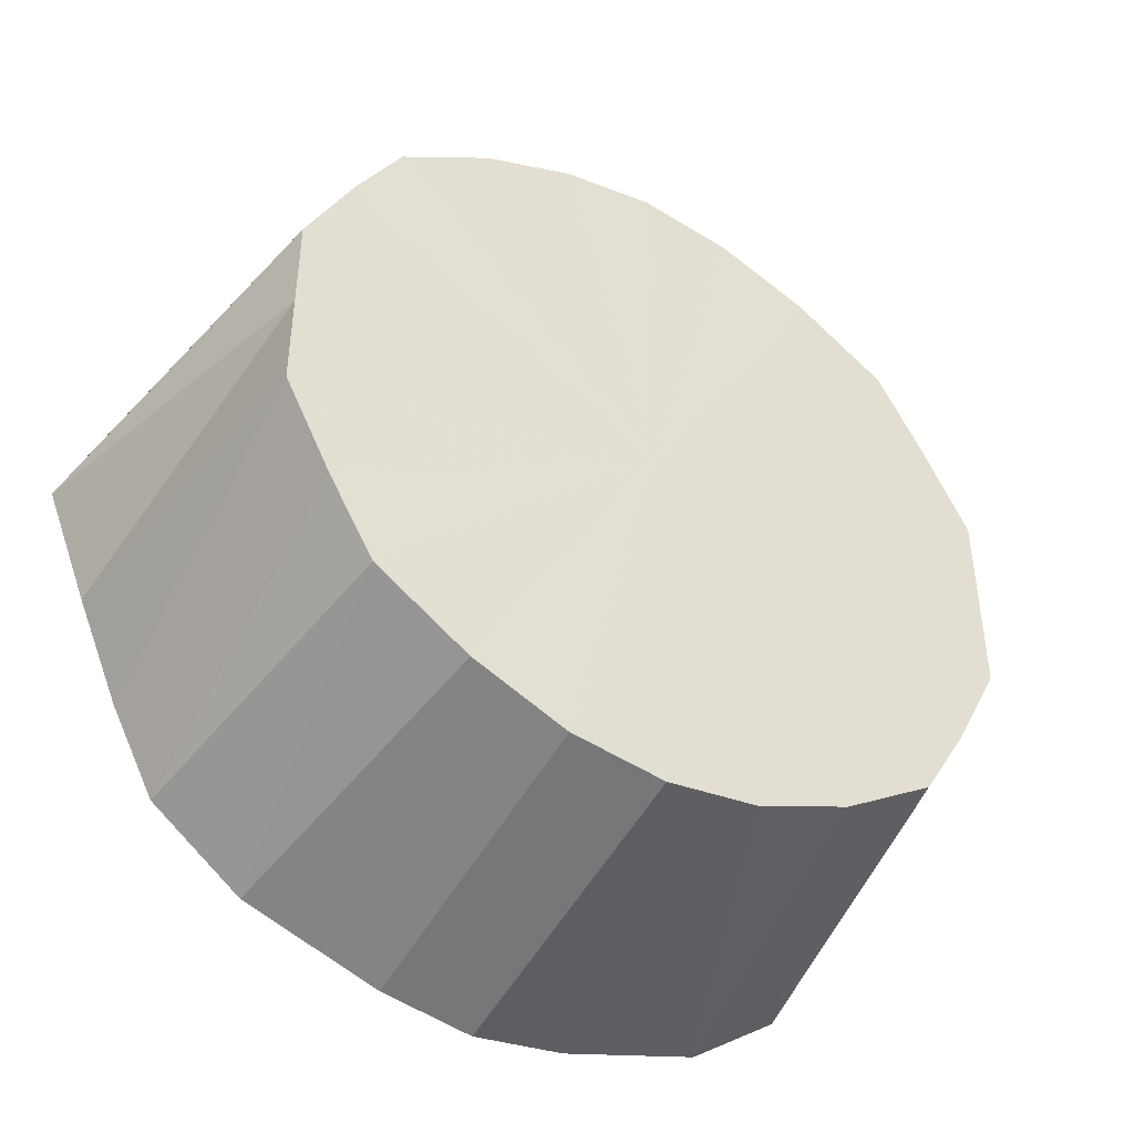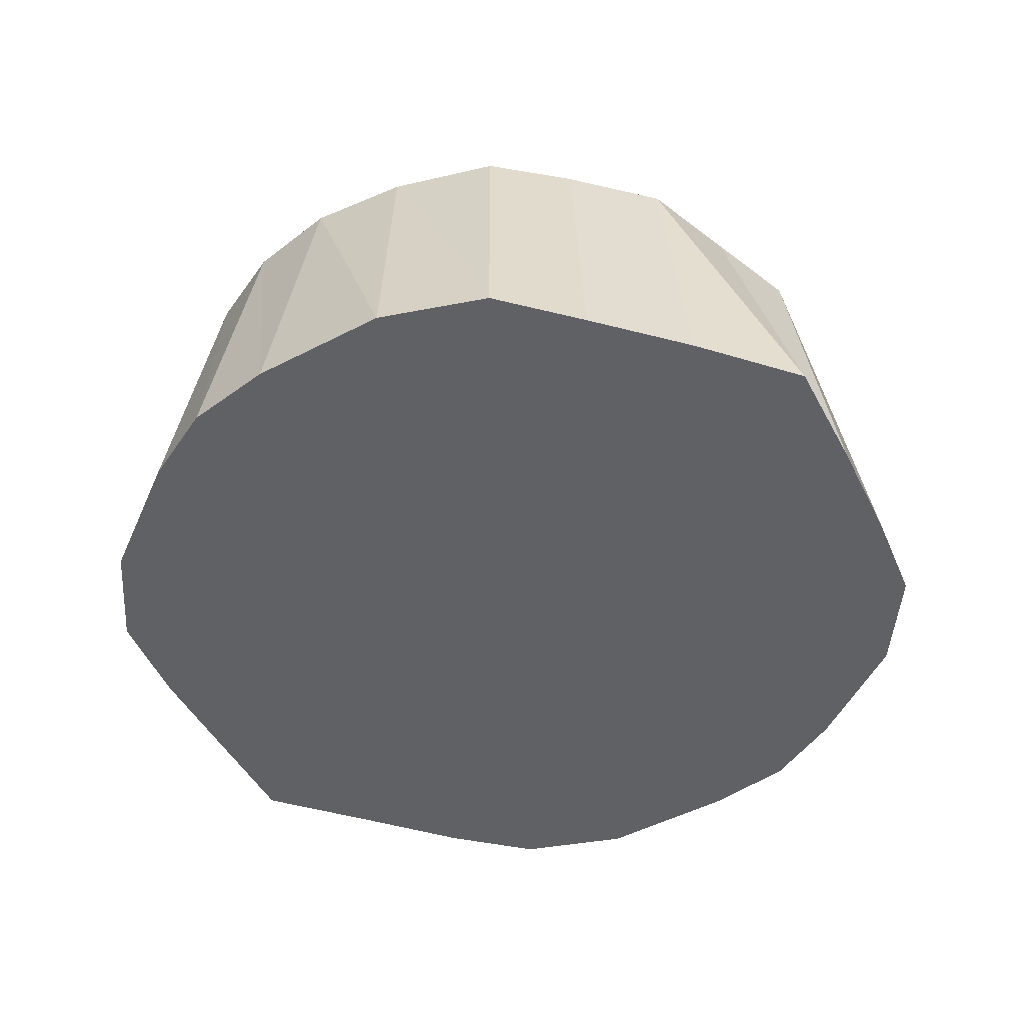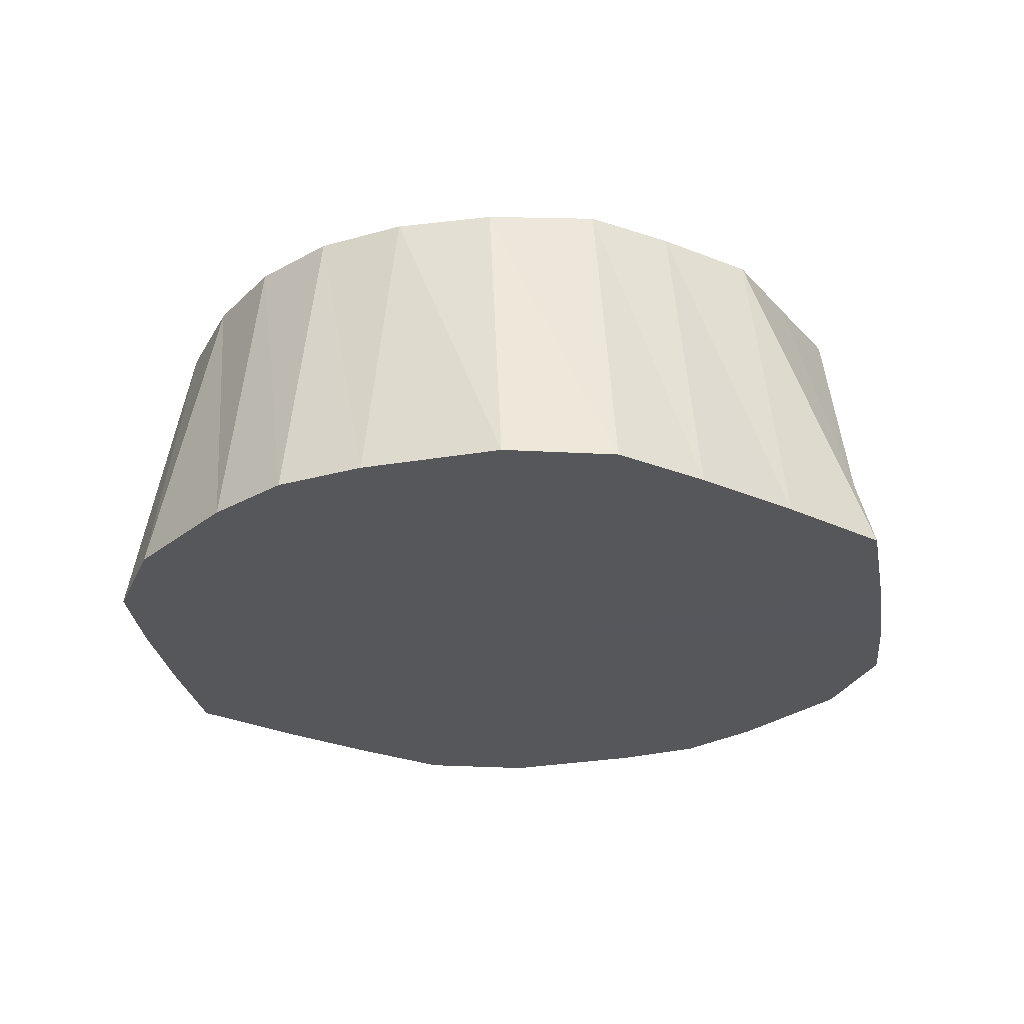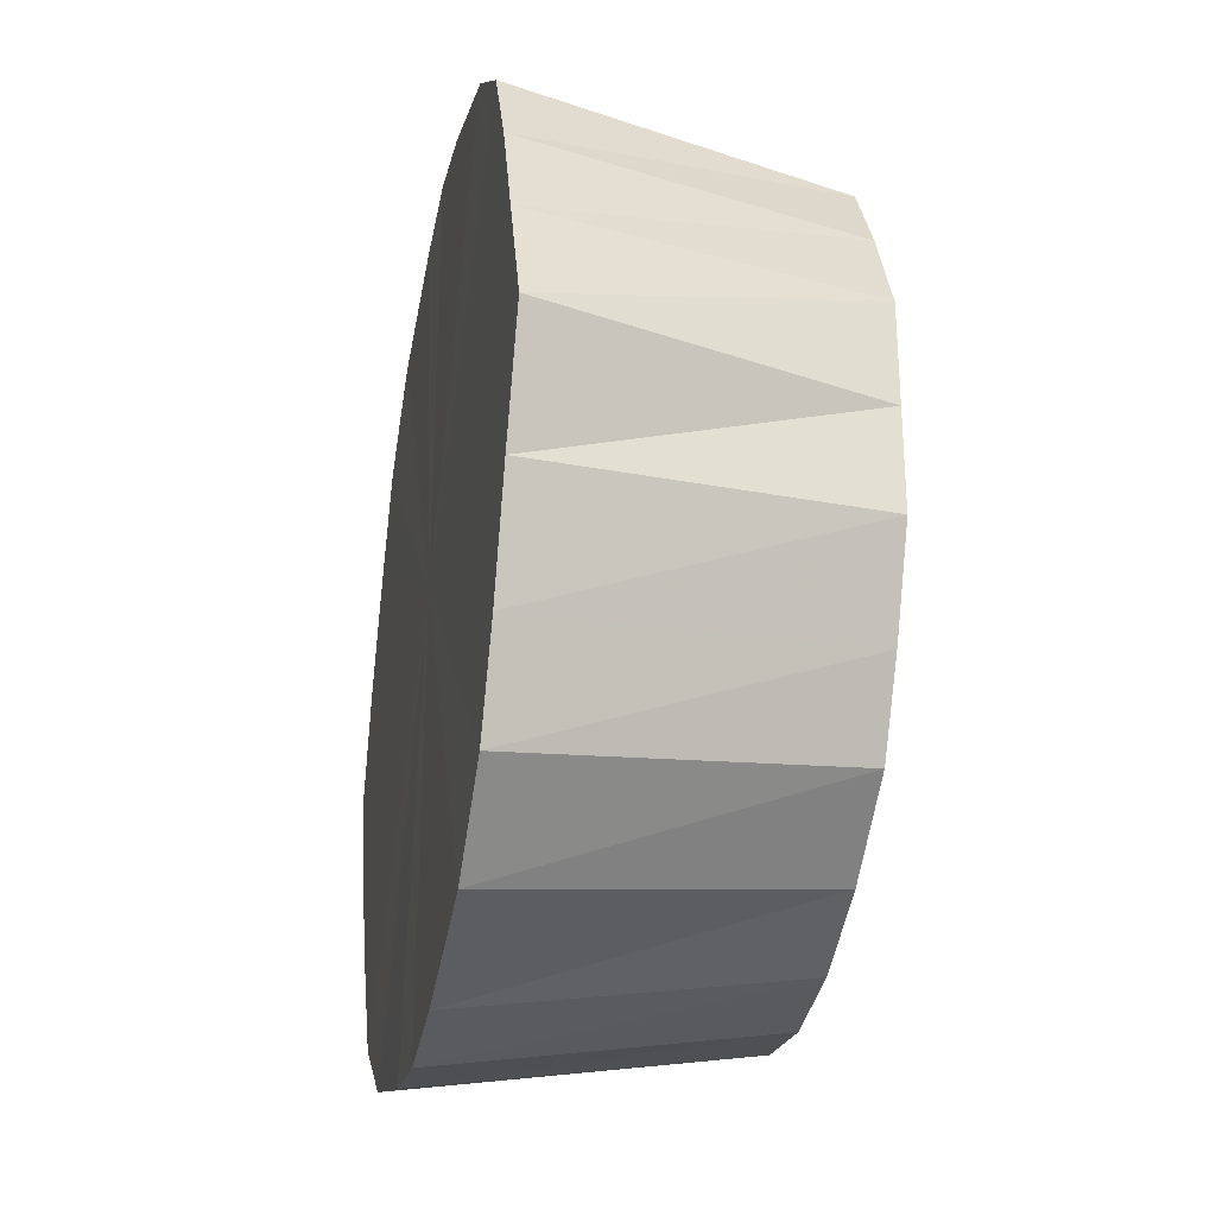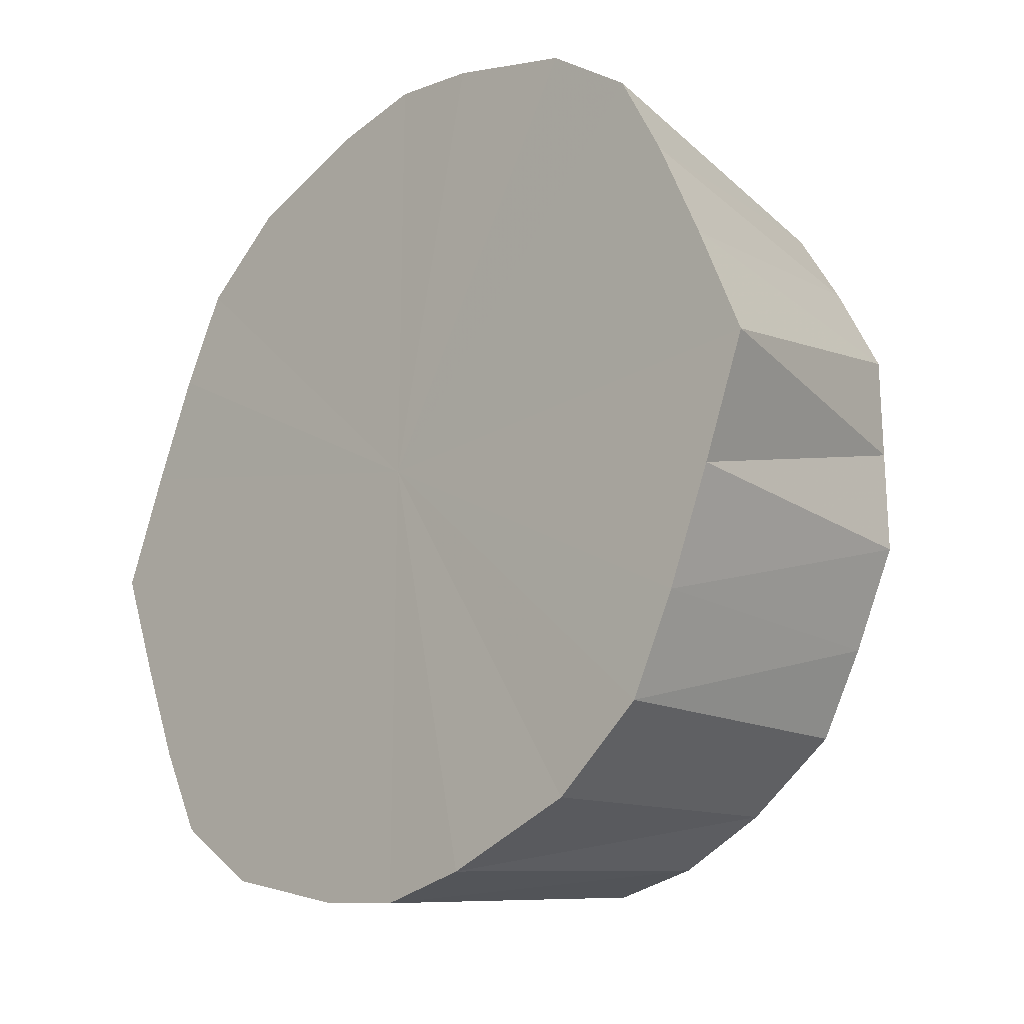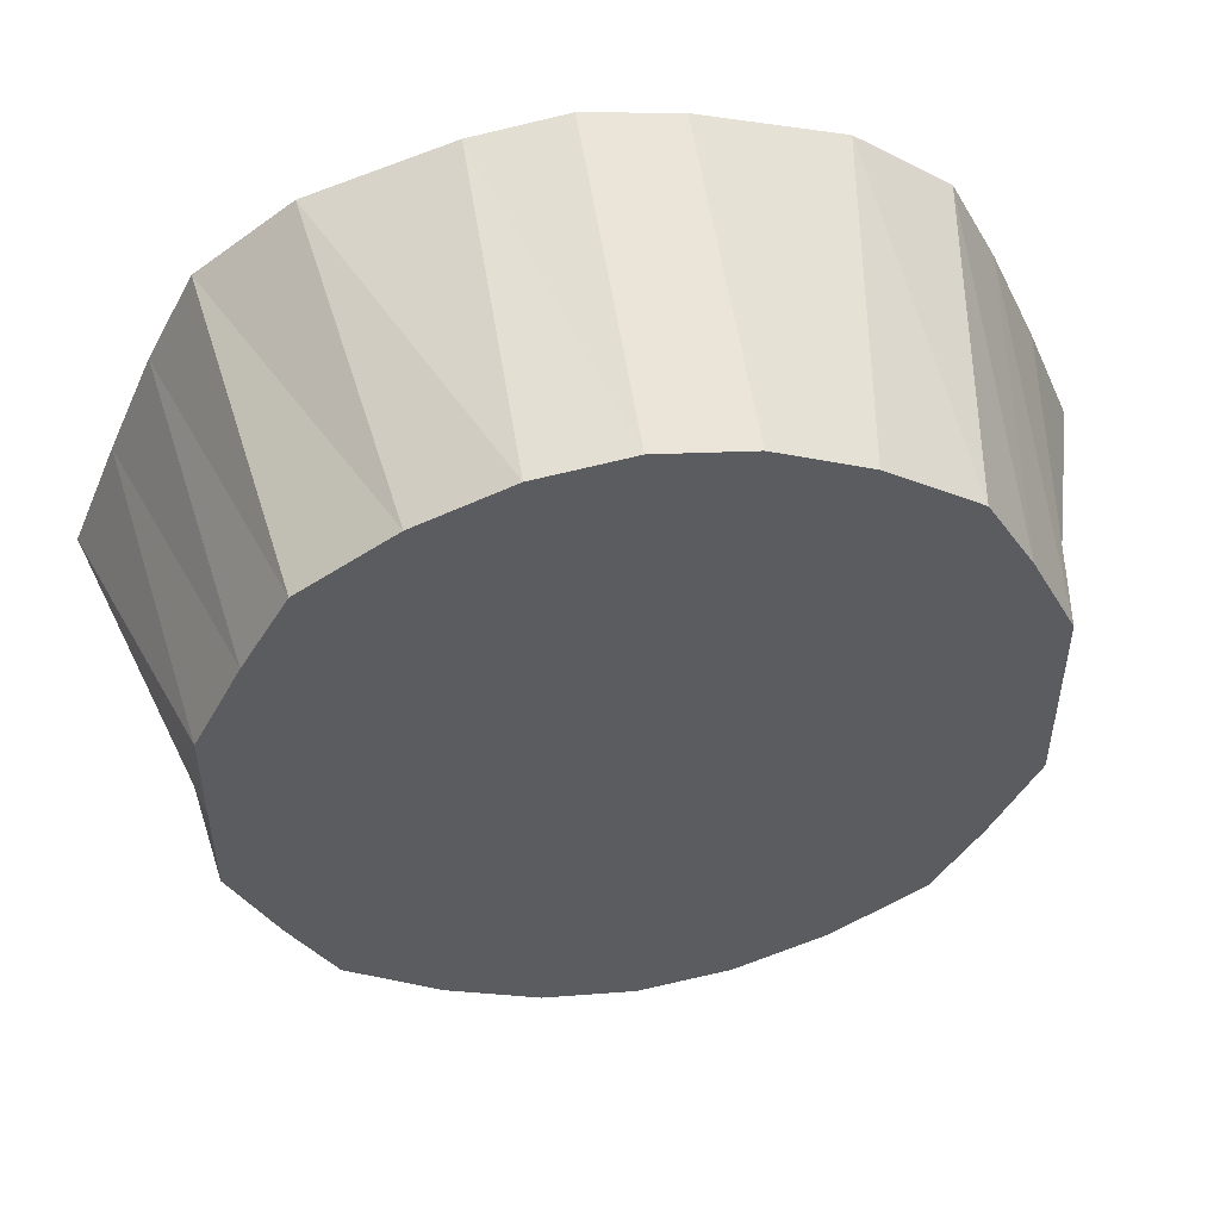
<metadata>
{"format":"obj","ext":"obj","renderer":"f3d","projection":"perspective","resolution":1024,"background":"white","views":[{"elev":-45.1,"azim":149.4,"up":"+Z"},{"elev":-46.5,"azim":48.9,"up":"+Y"},{"elev":-27.2,"azim":-147.6,"up":"+Y"},{"elev":-29.0,"azim":78.5,"up":"+Z"},{"elev":-21.5,"azim":46.2,"up":"+Z"},{"elev":51.6,"azim":170.4,"up":"+Z"}]}
</metadata>
<code>
o 6954
v 2235 1857 7.43
v 2235 1857 7.427
v 2235 1857 7.418
v 2235 1857 7.427
v 2235 1857 7.415
v 2235 1857 7.417
v 2235 1857 7.415
v 2235 1857 7.417
v 2235 1857 7.407
v 2235 1857 7.402
v 2235 1857 7.407
v 2235 1857 7.417
v 2235 1857 7.334
v 2235 1857 7.402
v 2235 1857 7.394
v 2235 1857 7.382
v 2235 1857 7.359
v 2235 1857 7.376
v 2235 1857 7.334
v 2235 1857 7.356
v 2235 1857 7.309
v 2235 1857 7.334
v 2235 1857 7.334
v 2235 1857 7.286
v 2235 1857 7.312
v 2235 1857 7.266
v 2235 1857 7.292
v 2235 1857 7.418
v 2235 1857 7.415
v 2235 1857 7.415
v 2235 1857 7.407
v 2235 1857 7.266
v 2235 1857 7.275
v 2235 1857 7.251
v 2235 1857 7.241
v 2235 1857 7.261
v 2235 1857 7.251
v 2235 1857 7.238
v 2235 1857 7.253
v 2235 1857 7.241
v 2235 1857 7.25
v 2235 1857 7.251
v 2235 1857 7.253
v 2235 1857 7.266
v 2235 1857 7.261
v 2235 1857 7.251
v 2235 1857 7.266
v 2235 1857 7.275
v 2235 1857 7.286
v 2235 1857 7.309
v 2235 1857 7.292
v 2235 1857 7.334
v 2235 1857 7.312
v 2235 1857 7.359
v 2235 1857 7.334
v 2235 1857 7.334
v 2235 1857 7.382
v 2235 1857 7.356
v 2235 1857 7.402
v 2235 1857 7.376
v 2235 1857 7.394
v 2235 1857 7.402
v 2235 1857 7.417
v 2235 1857 7.25
v 2235 1857 7.253
v 2235 1857 7.253
v 2235 1857 7.261
v 2235 1857 7.275
v 2235 1857 7.292
v 2235 1857 7.312
v 2235 1857 7.312
v 2235 1857 7.292
v 2235 1857 7.334
v 2235 1857 7.376
v 2235 1857 7.356
v 2235 1857 7.394
v 2235 1857 7.334
v 2235 1857 7.356
v 2235 1857 7.376
v 2235 1857 7.427
v 2235 1857 7.415
v 2235 1857 7.418
v 2235 1857 7.43
v 2235 1857 7.415
v 2235 1857 7.427
v 2235 1857 7.407
v 2235 1857 7.382
v 2235 1857 7.376
v 2235 1857 7.394
v 2235 1857 7.359
v 2235 1857 7.356
v 2235 1857 7.309
v 2235 1857 7.312
v 2235 1857 7.334
v 2235 1857 7.286
v 2235 1857 7.292
v 2235 1857 7.241
v 2235 1857 7.253
v 2235 1857 7.261
v 2235 1857 7.238
v 2235 1857 7.25
v 2235 1857 7.241
v 2235 1857 7.253
v 2235 1857 7.286
v 2235 1857 7.292
v 2235 1857 7.275
v 2235 1857 7.309
v 2235 1857 7.312
v 2235 1857 7.359
v 2235 1857 7.356
v 2235 1857 7.334
v 2235 1857 7.382
v 2235 1857 7.376
v 2235 1857 7.43
v 2235 1857 7.334
v 2235 1857 7.427
v 2235 1857 7.417
v 2235 1857 7.427
v 2235 1857 7.402
v 2235 1857 7.417
v 2235 1857 7.382
v 2235 1857 7.402
v 2235 1857 7.359
v 2235 1857 7.382
v 2235 1857 7.334
v 2235 1857 7.359
v 2235 1857 7.309
v 2235 1857 7.334
v 2235 1857 7.286
v 2235 1857 7.309
v 2235 1857 7.266
v 2235 1857 7.286
v 2235 1857 7.251
v 2235 1857 7.266
v 2235 1857 7.241
v 2235 1857 7.251
v 2235 1857 7.238
v 2235 1857 7.241
f 1 2 3
f 4 1 5
f 2 6 7
f 8 4 9
f 6 10 11
f 12 11 7
f 7 11 13
f 14 15 11
f 11 15 13
f 10 16 15
f 16 17 18
f 17 19 20
f 19 21 22
f 23 22 20
f 20 22 13
f 21 24 25
f 24 26 27
f 28 29 13
f 30 28 13
f 31 30 13
f 32 33 27
f 27 33 13
f 26 34 33
f 34 35 36
f 37 36 33
f 33 36 13
f 35 38 39
f 38 40 41
f 40 42 43
f 42 44 45
f 46 45 43
f 43 45 13
f 47 48 45
f 45 48 13
f 44 49 48
f 49 50 51
f 50 52 53
f 52 54 55
f 56 55 53
f 53 55 13
f 54 57 58
f 57 59 60
f 59 8 61
f 62 61 60
f 60 61 13
f 63 9 61
f 61 9 13
f 64 65 13
f 66 64 13
f 67 66 13
f 68 69 13
f 69 70 13
f 71 72 13
f 73 71 13
f 74 75 13
f 76 74 13
f 77 78 13
f 78 79 13
f 80 81 82
f 83 82 84
f 85 84 86
f 87 88 89
f 90 91 88
f 92 93 94
f 95 96 93
f 97 98 99
f 100 101 98
f 102 103 101
f 104 105 106
f 107 108 105
f 109 110 111
f 112 113 110
f 114 115 116
f 116 115 117
f 118 115 114
f 117 115 119
f 120 115 118
f 119 115 121
f 122 115 120
f 121 115 123
f 124 115 122
f 123 115 125
f 126 115 124
f 125 115 127
f 128 115 126
f 127 115 129
f 130 115 128
f 129 115 131
f 132 115 130
f 131 115 133
f 134 115 132
f 133 115 135
f 136 115 134
f 135 115 137
f 138 115 136
f 137 115 138

</code>
